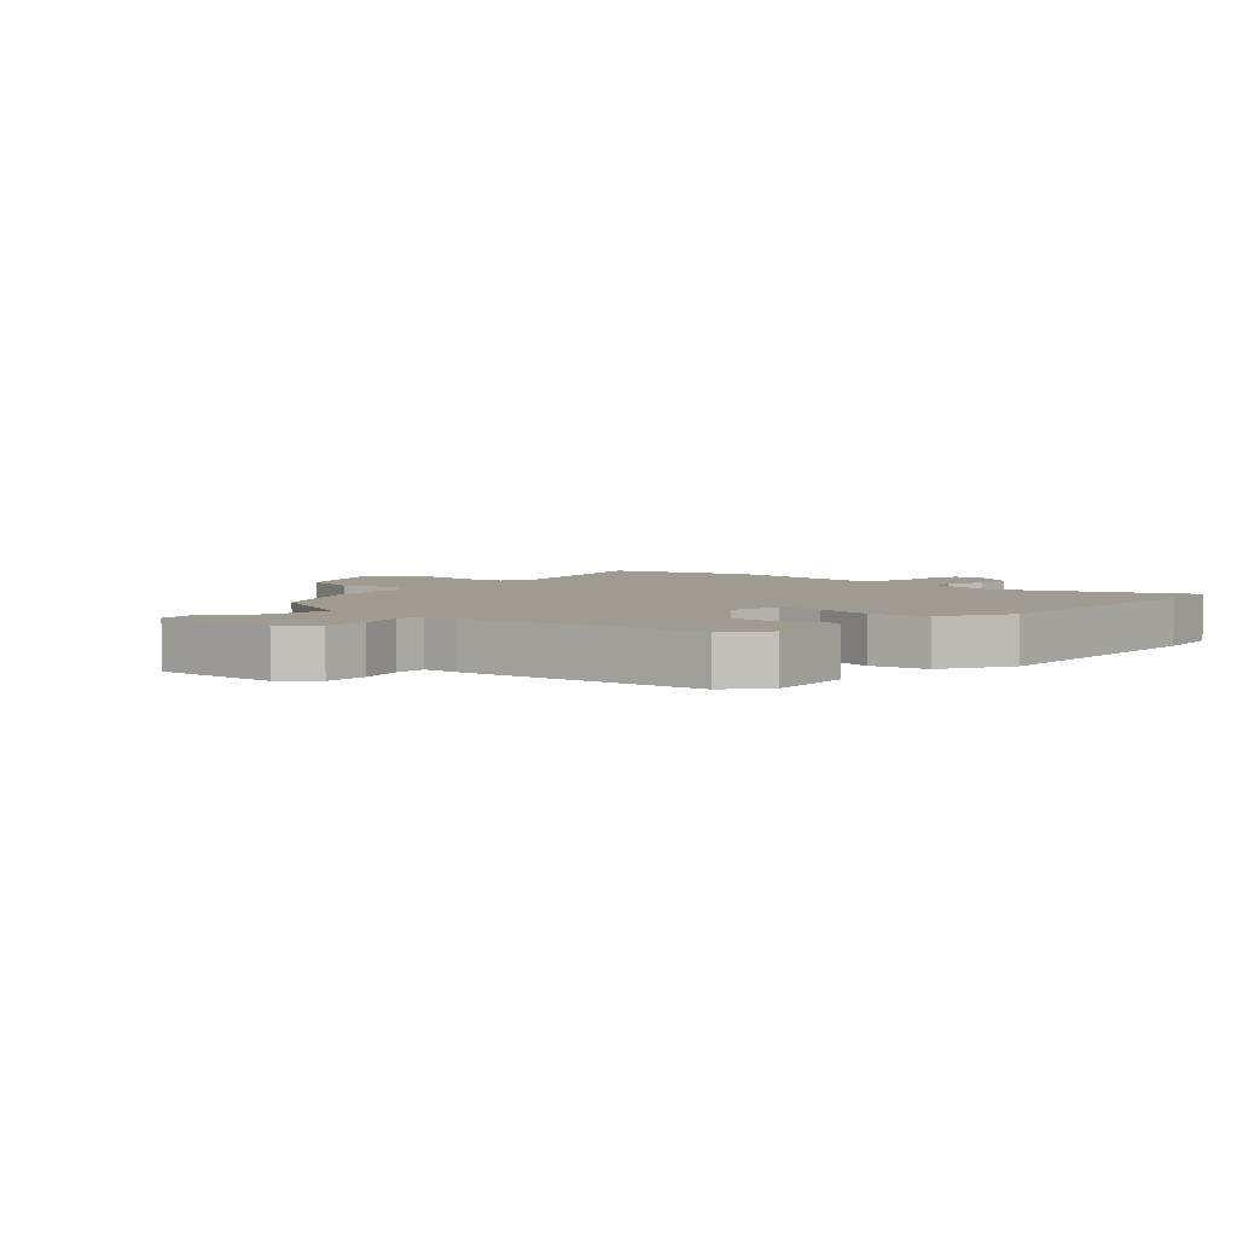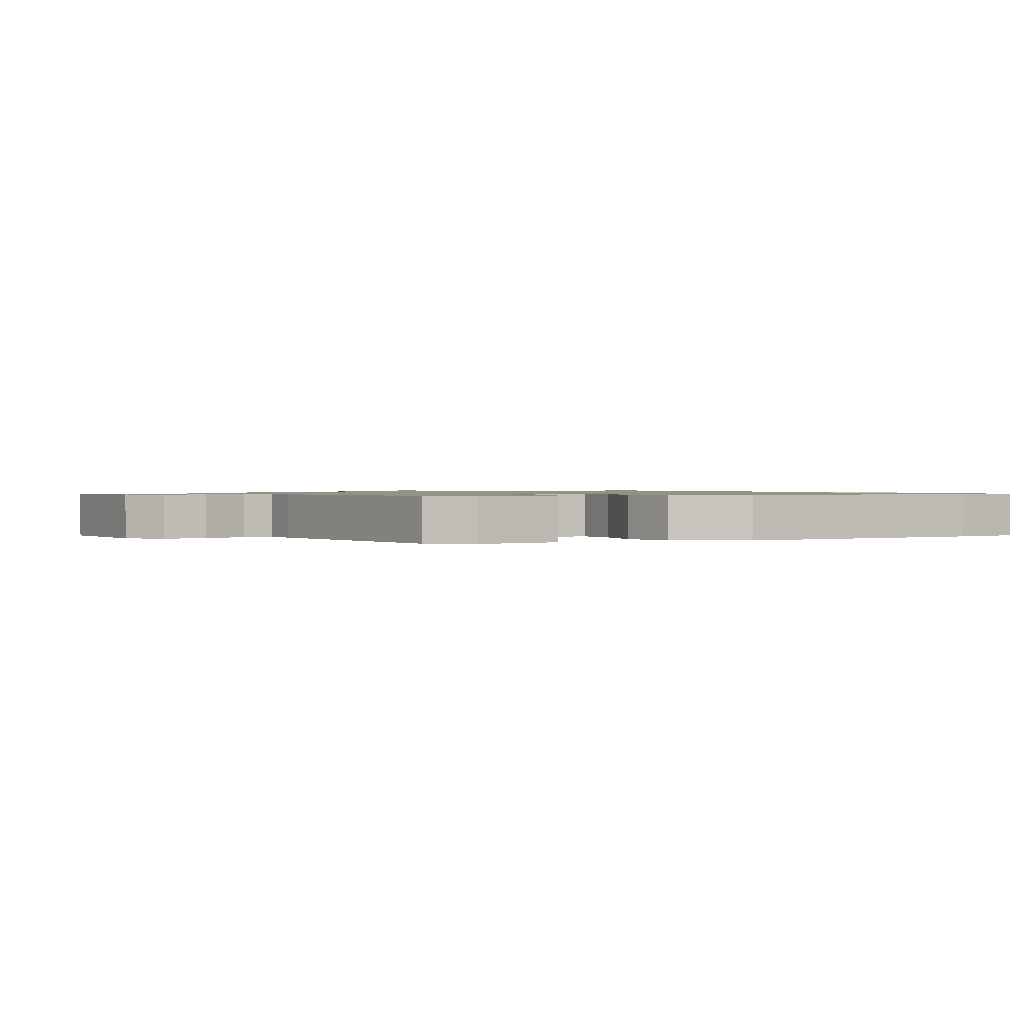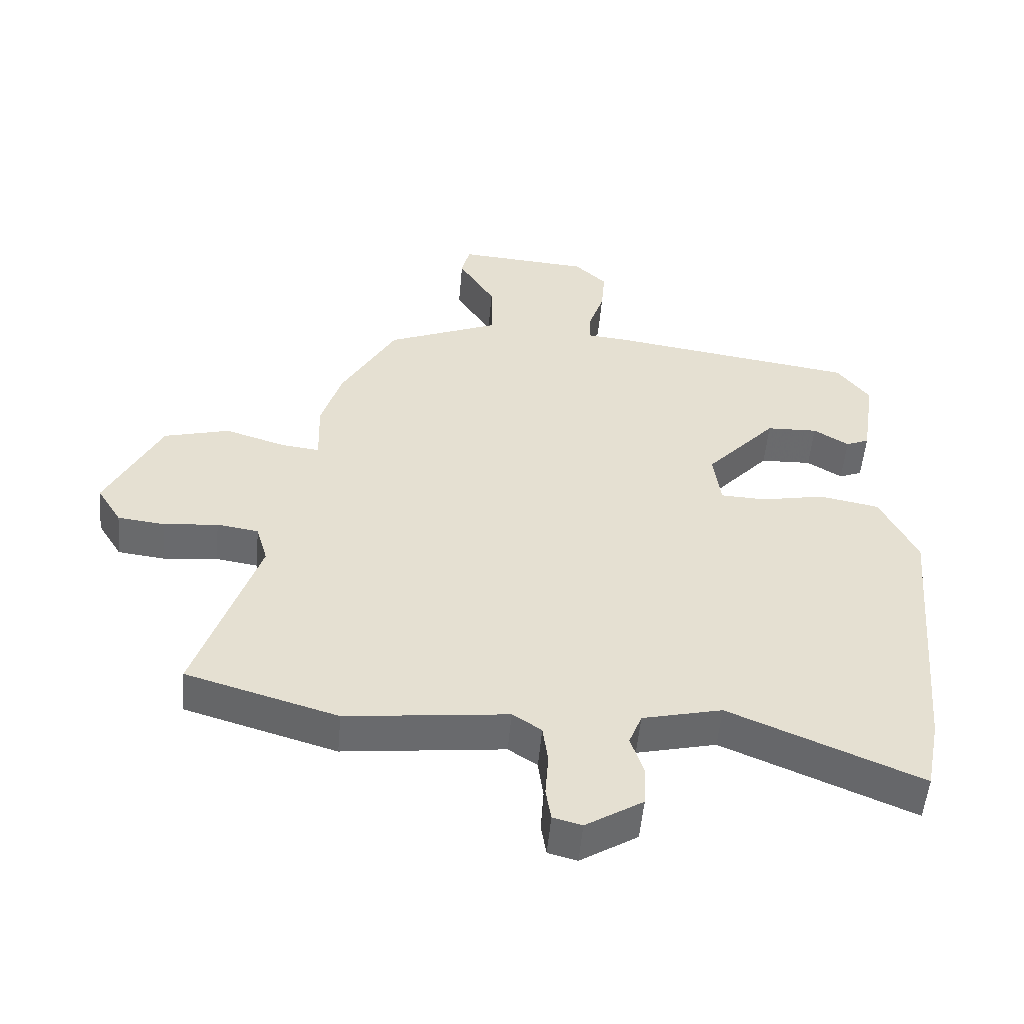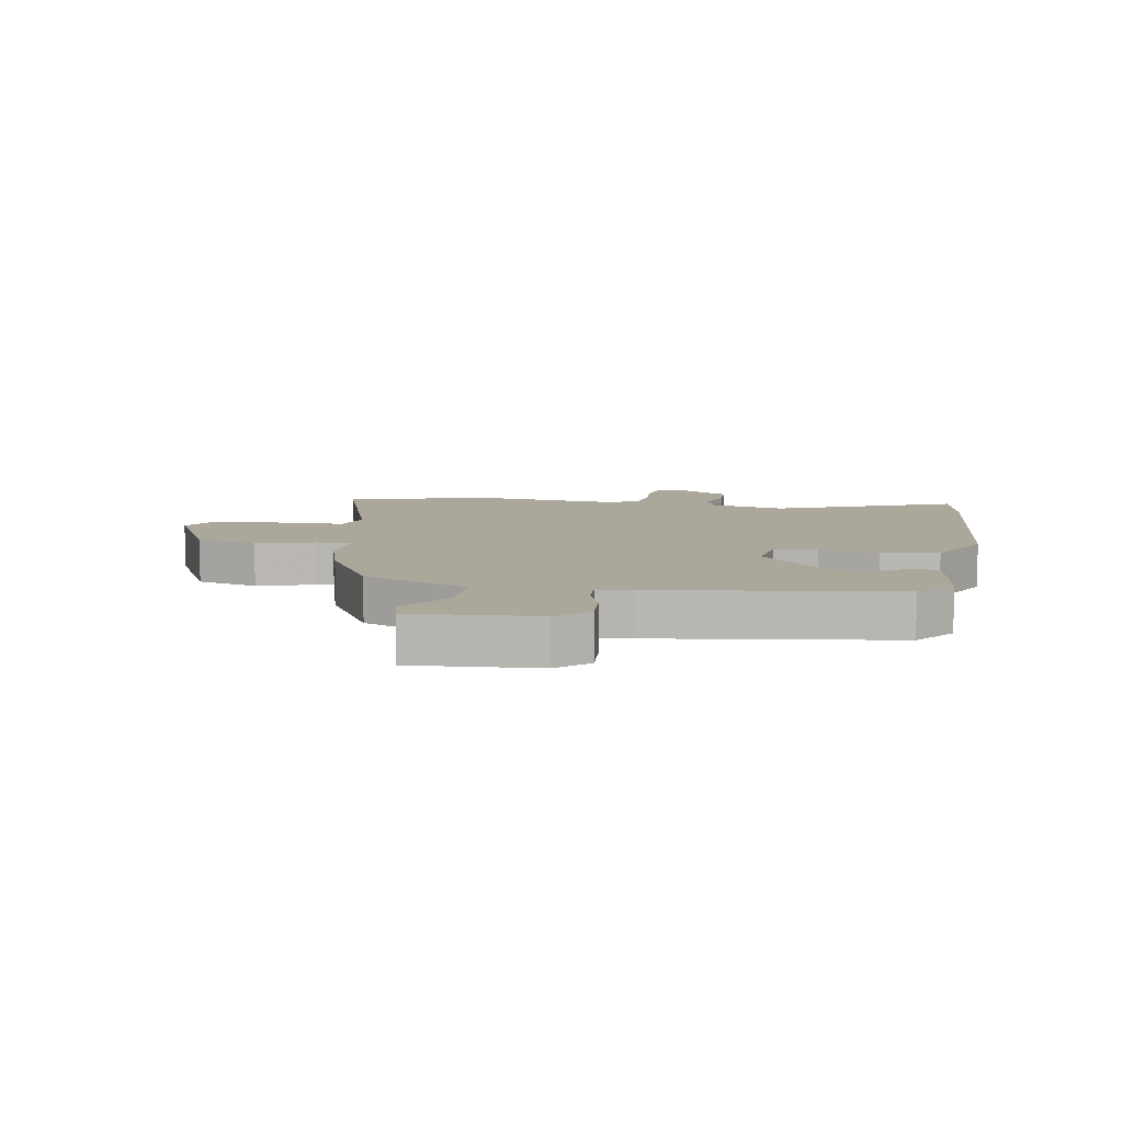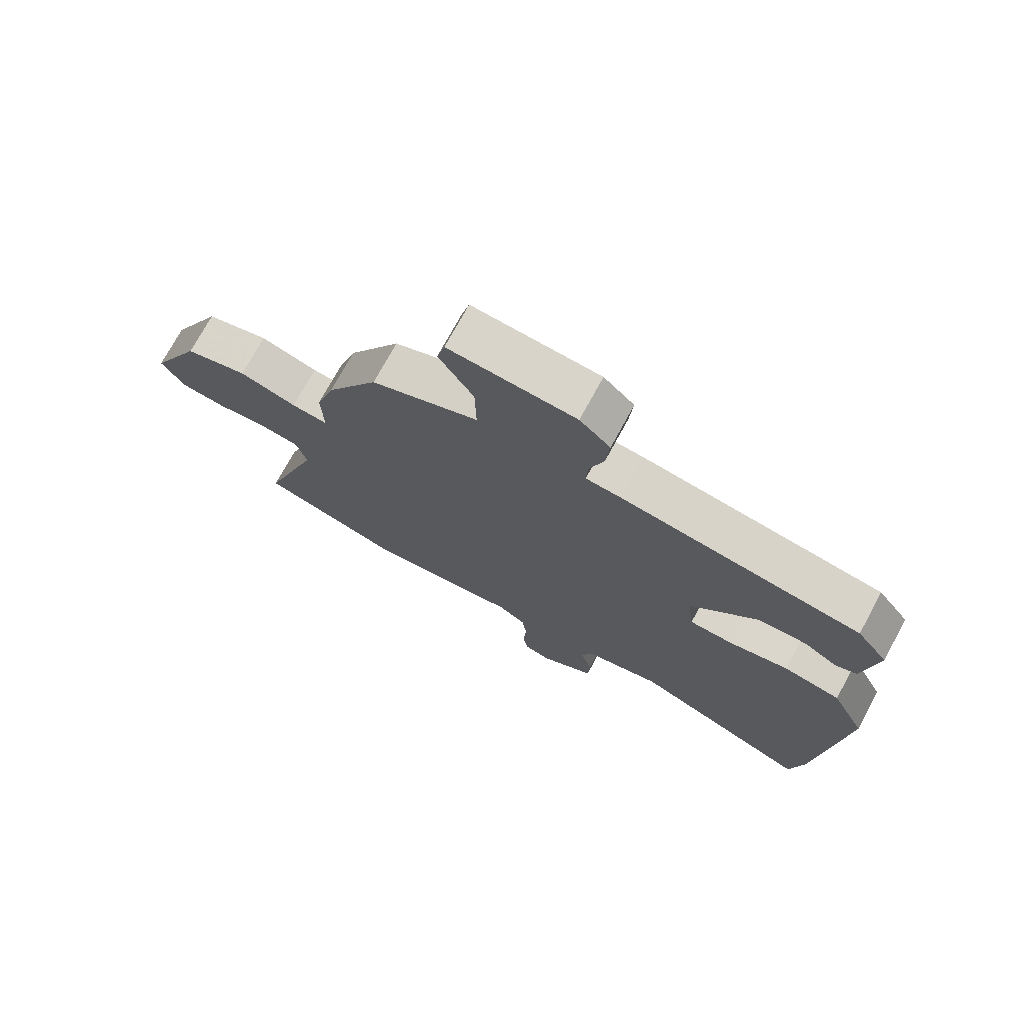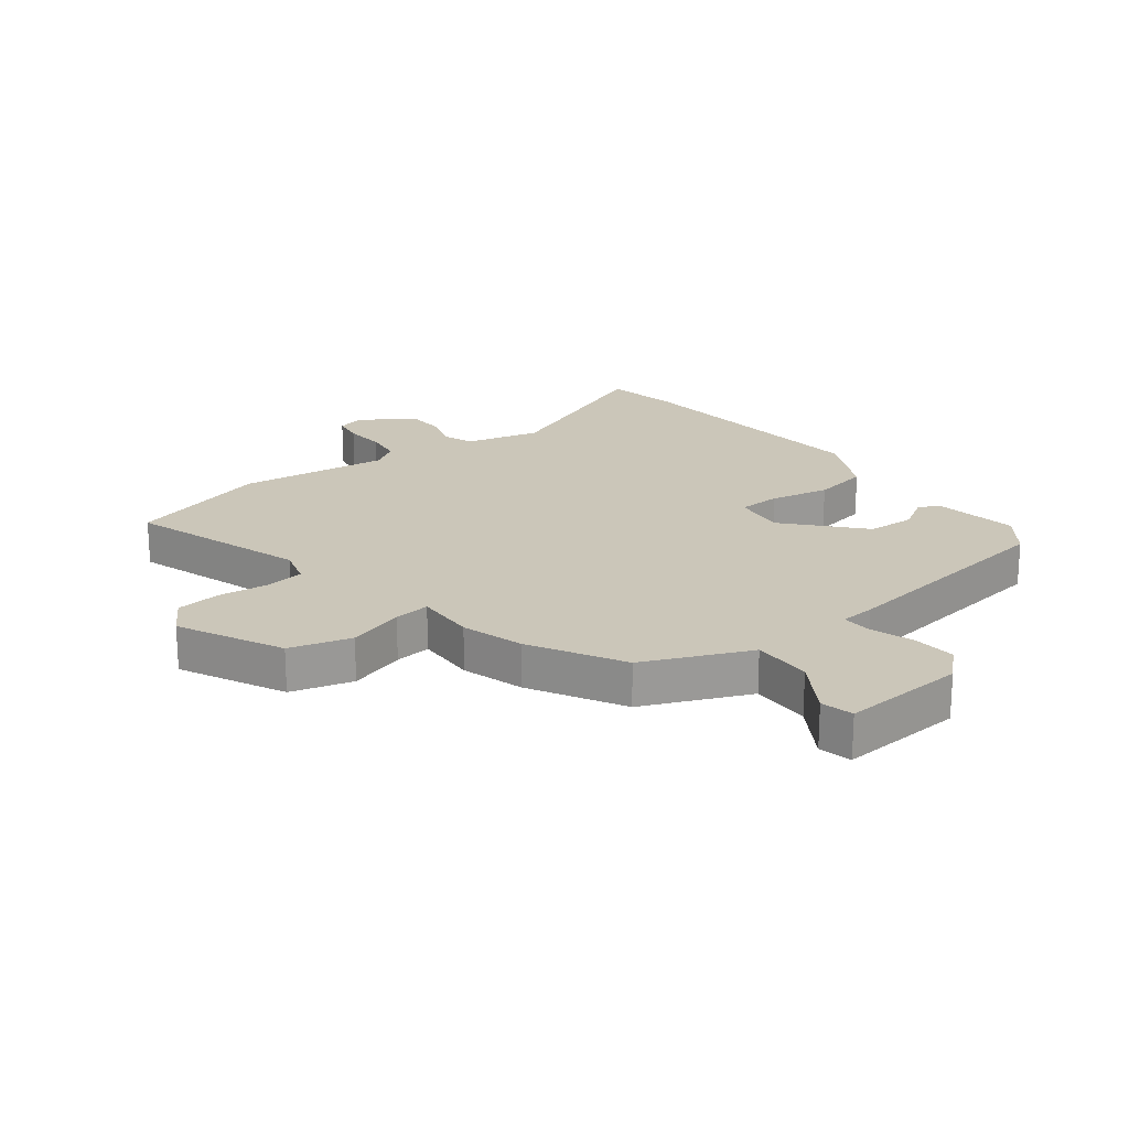
<metadata>
{"format":"obj","ext":"obj","renderer":"f3d","projection":"perspective","resolution":1024,"background":"white","views":[{"elev":4.0,"azim":44.2,"up":"+Y"},{"elev":0.9,"azim":63.2,"up":"+Y"},{"elev":-53.2,"azim":-5.1,"up":"+Z"},{"elev":8.1,"azim":10.3,"up":"+Y"},{"elev":73.8,"azim":28.5,"up":"+Z"},{"elev":21.0,"azim":-37.3,"up":"+Y"}]}
</metadata>
<code>
v -0.431 0.07 0.331
v -0.345 0.07 0.485
v -0.168 0.07 0.56
v -0.17 0.07 0.66
v -0.227 0.07 0.753
v -0.214 0.07 0.807
v -0.006 0.07 0.792
v 0.044 0.07 0.744
v 0.038 0.07 0.672
v 0.014 0.07 0.6
v 0.012 0.07 0.55
v 0.07 0.07 0.545
v 0.464 0.07 0.487
v 0.515 0.07 0.419
v 0.493 0.07 0.275
v 0.457 0.07 0.26
v 0.402 0.07 0.294
v 0.322 0.07 0.291
v 0.212 0.07 0.169
v 0.223 0.07 0.081
v 0.294 0.07 0.078
v 0.393 0.07 0.098
v 0.487 0.07 0.08
v 0.544 0.07 -0.038
v 0.505 0.07 -0.475
v 0.482 0.07 -0.591
v 0.185 0.07 -0.465
v 0.061 0.07 -0.495
v 0.041 0.07 -0.546
v 0.061 0.07 -0.609
v 0.058 0.07 -0.673
v -0.031 0.07 -0.729
v -0.076 0.07 -0.717
v -0.084 0.07 -0.666
v -0.079 0.07 -0.597
v -0.087 0.07 -0.536
v -0.132 0.07 -0.506
v -0.383 0.07 -0.535
v -0.619 0.07 -0.465
v -0.522 0.07 -0.171
v -0.54 0.07 -0.108
v -0.605 0.07 -0.098
v -0.689 0.07 -0.107
v -0.763 0.07 -0.098
v -0.801 0.07 -0.036
v -0.716 0.07 0.136
v -0.613 0.07 0.164
v -0.519 0.07 0.134
v -0.459 0.07 0.127
v -0.462 0.07 0.228
v -0.431 0 0.331
v -0.345 0 0.485
v -0.168 0 0.56
v -0.17 0 0.66
v -0.227 0 0.753
v -0.214 0 0.807
v -0.006 0 0.792
v 0.044 0 0.744
v 0.038 0 0.672
v 0.014 0 0.6
v 0.012 0 0.55
v 0.07 0 0.545
v 0.464 0 0.487
v 0.515 0 0.419
v 0.493 0 0.275
v 0.457 0 0.26
v 0.402 0 0.294
v 0.322 0 0.291
v 0.212 0 0.169
v 0.223 0 0.081
v 0.294 0 0.078
v 0.393 0 0.098
v 0.487 0 0.08
v 0.544 0 -0.038
v 0.505 0 -0.475
v 0.482 0 -0.591
v 0.185 0 -0.465
v 0.061 0 -0.495
v 0.041 0 -0.546
v 0.061 0 -0.609
v 0.058 0 -0.673
v -0.031 0 -0.729
v -0.076 0 -0.717
v -0.084 0 -0.666
v -0.079 0 -0.597
v -0.087 0 -0.536
v -0.132 0 -0.506
v -0.383 0 -0.535
v -0.619 0 -0.465
v -0.522 0 -0.171
v -0.54 0 -0.108
v -0.605 0 -0.098
v -0.689 0 -0.107
v -0.763 0 -0.098
v -0.801 0 -0.036
v -0.716 0 0.136
v -0.613 0 0.164
v -0.519 0 0.134
v -0.459 0 0.127
v -0.462 0 0.228
f 1 2 3
f 50 1 3
f 49 50 3
f 46 47 48
f 45 46 48
f 44 45 48
f 43 44 48
f 42 43 48
f 41 42 48 49
f 40 41 49 3
f 39 40 3
f 38 39 3
f 37 38 3
f 33 34 35
f 32 33 35
f 31 32 35
f 30 31 35
f 29 30 35
f 28 29 35 36
f 25 26 27
f 24 25 27
f 23 24 27
f 22 23 27
f 21 22 27
f 20 21 27 28
f 37 3 4
f 36 37 4
f 28 36 4
f 20 28 4
f 19 20 4
f 15 16 17
f 14 15 17
f 13 14 17
f 12 13 17
f 11 12 17
f 8 9 10
f 7 8 10
f 6 7 10
f 5 6 10
f 4 5 10
f 4 10 11
f 18 19 4 11
f 11 17 18
f 53 52 51
f 53 51 100
f 53 100 99
f 98 97 96
f 98 96 95
f 98 95 94
f 98 94 93
f 98 93 92
f 99 98 92 91
f 53 99 91 90
f 53 90 89
f 53 89 88
f 53 88 87
f 85 84 83
f 85 83 82
f 85 82 81
f 85 81 80
f 85 80 79
f 86 85 79 78
f 77 76 75
f 77 75 74
f 77 74 73
f 77 73 72
f 77 72 71
f 78 77 71 70
f 54 53 87
f 54 87 86
f 54 86 78
f 54 78 70
f 54 70 69
f 67 66 65
f 67 65 64
f 67 64 63
f 67 63 62
f 67 62 61
f 60 59 58
f 60 58 57
f 60 57 56
f 60 56 55
f 60 55 54
f 61 60 54
f 61 54 69 68
f 68 67 61
f 1 51 52 2
f 2 52 53 3
f 3 53 54 4
f 4 54 55 5
f 5 55 56 6
f 6 56 57 7
f 7 57 58 8
f 8 58 59 9
f 9 59 60 10
f 10 60 61 11
f 11 61 62 12
f 12 62 63 13
f 13 63 64 14
f 14 64 65 15
f 15 65 66 16
f 16 66 67 17
f 17 67 68 18
f 18 68 69 19
f 19 69 70 20
f 20 70 71 21
f 21 71 72 22
f 22 72 73 23
f 23 73 74 24
f 24 74 75 25
f 25 75 76 26
f 26 76 77 27
f 27 77 78 28
f 28 78 79 29
f 29 79 80 30
f 30 80 81 31
f 31 81 82 32
f 32 82 83 33
f 33 83 84 34
f 34 84 85 35
f 35 85 86 36
f 36 86 87 37
f 37 87 88 38
f 38 88 89 39
f 39 89 90 40
f 40 90 91 41
f 41 91 92 42
f 42 92 93 43
f 43 93 94 44
f 44 94 95 45
f 45 95 96 46
f 46 96 97 47
f 47 97 98 48
f 48 98 99 49
f 49 99 100 50
f 50 100 51 1

</code>
